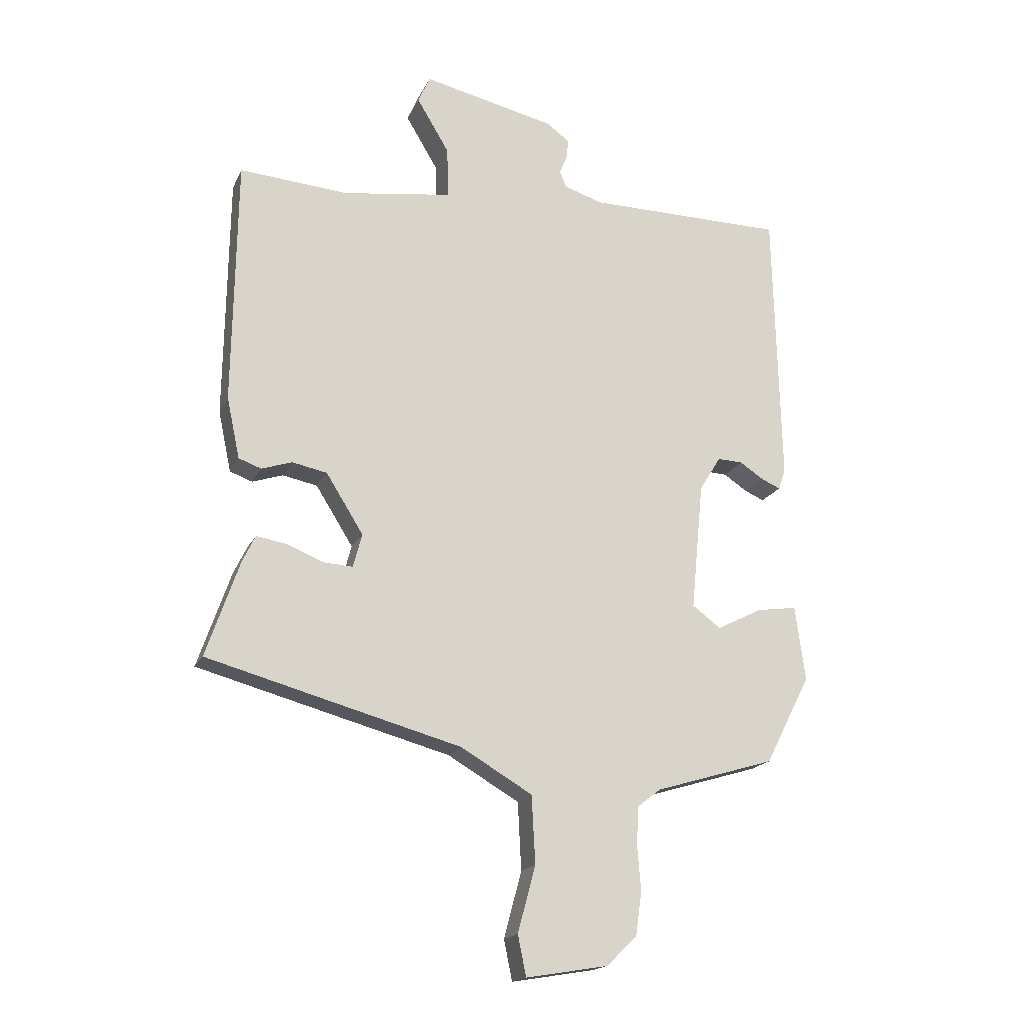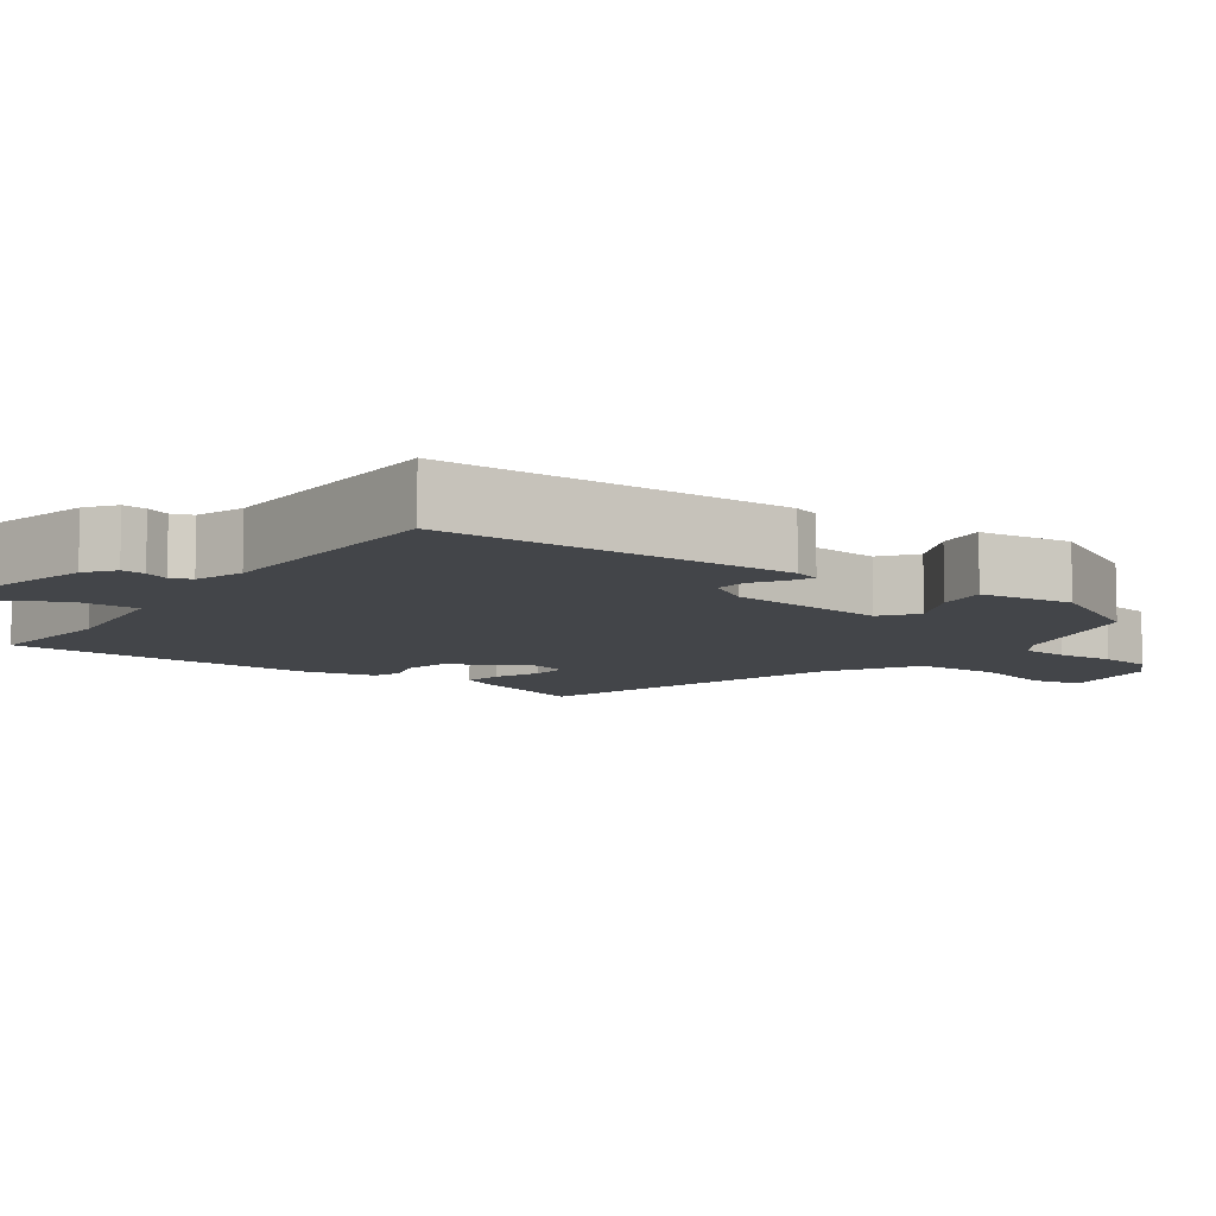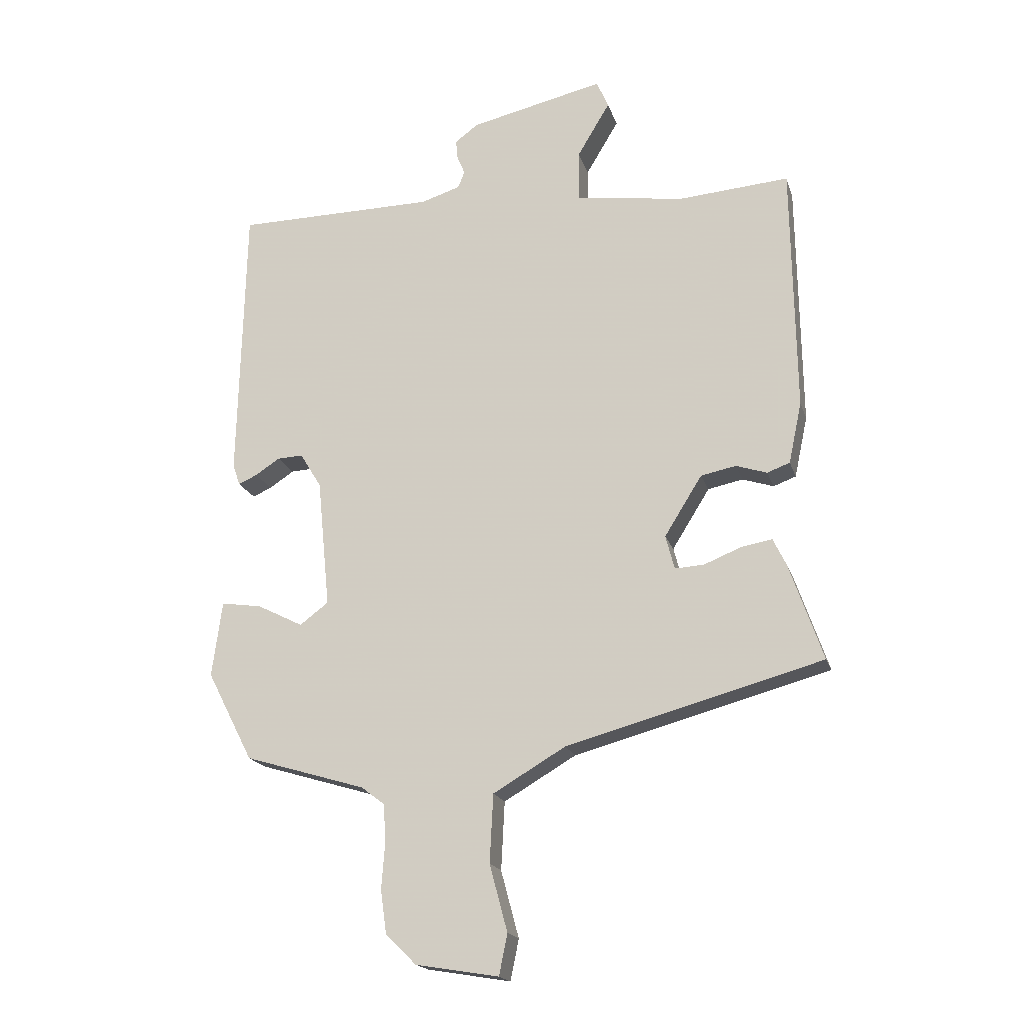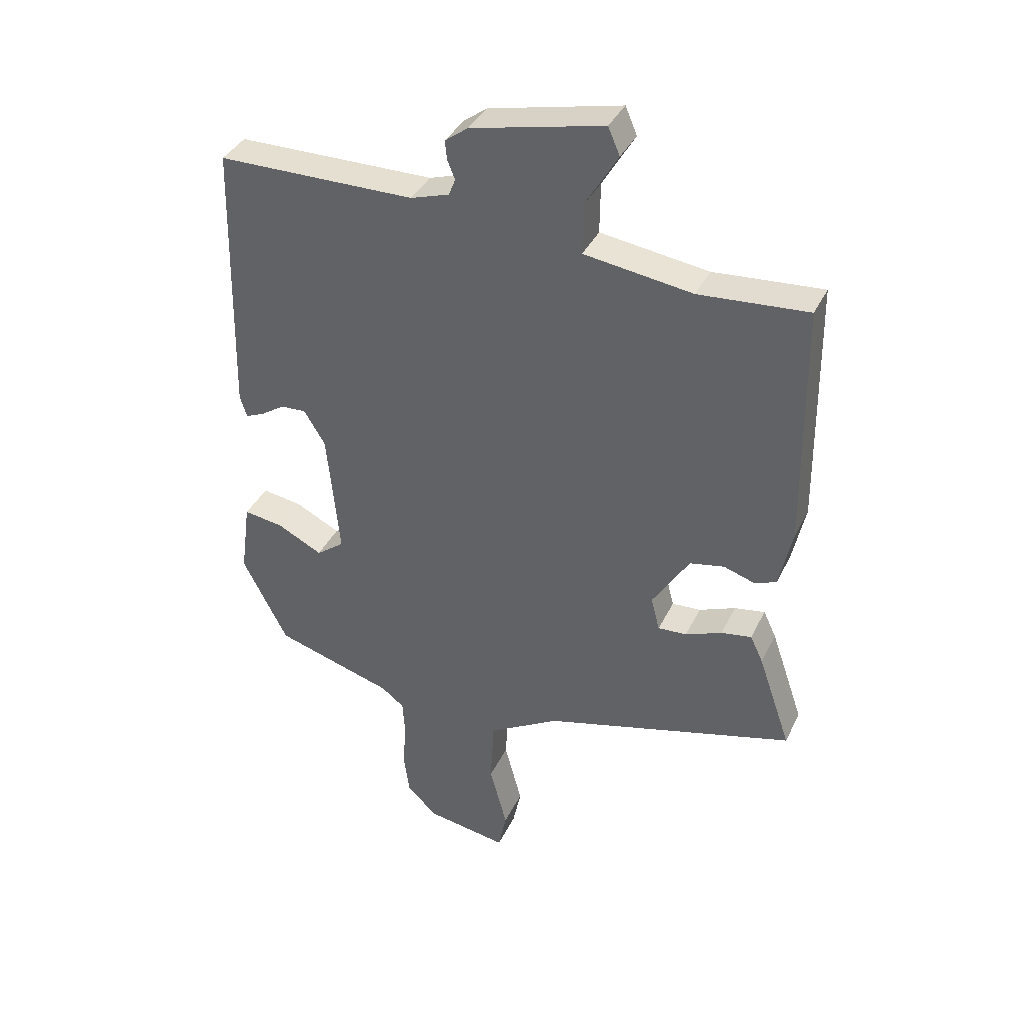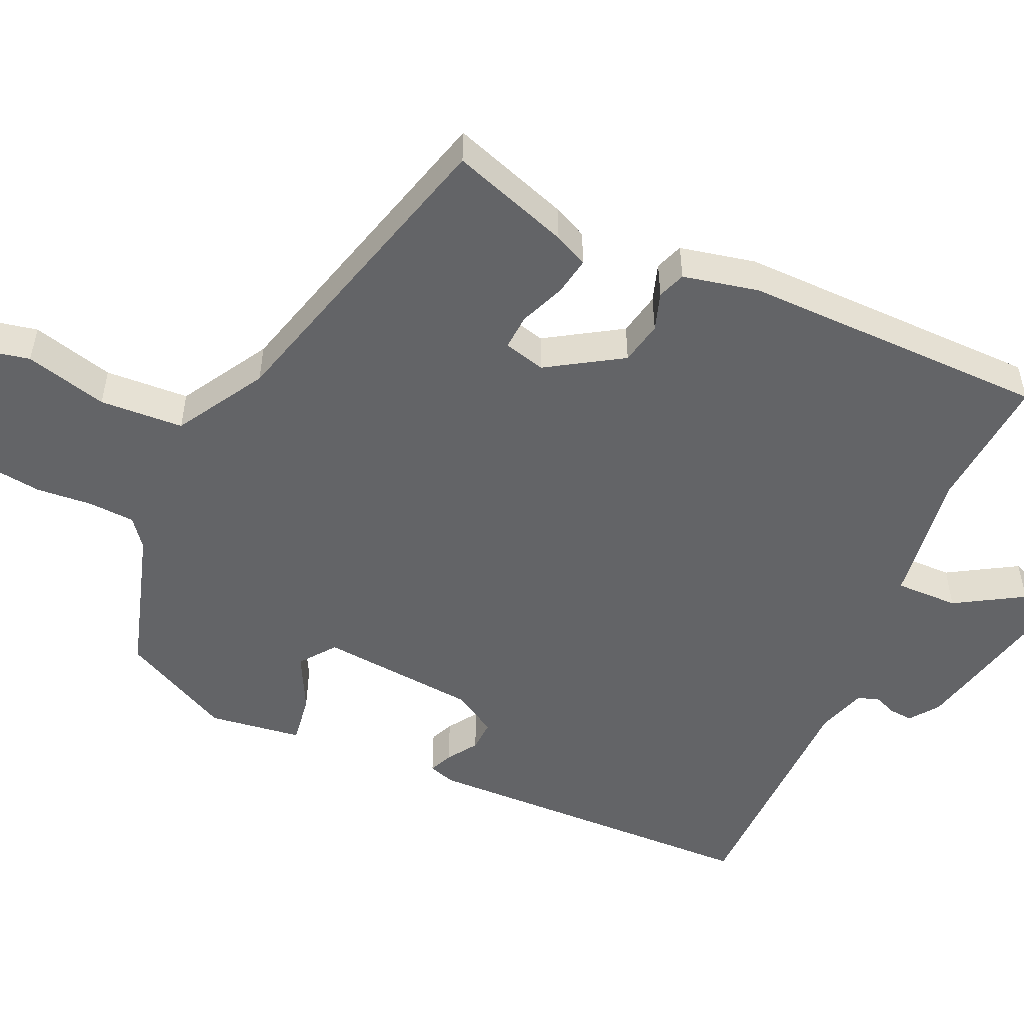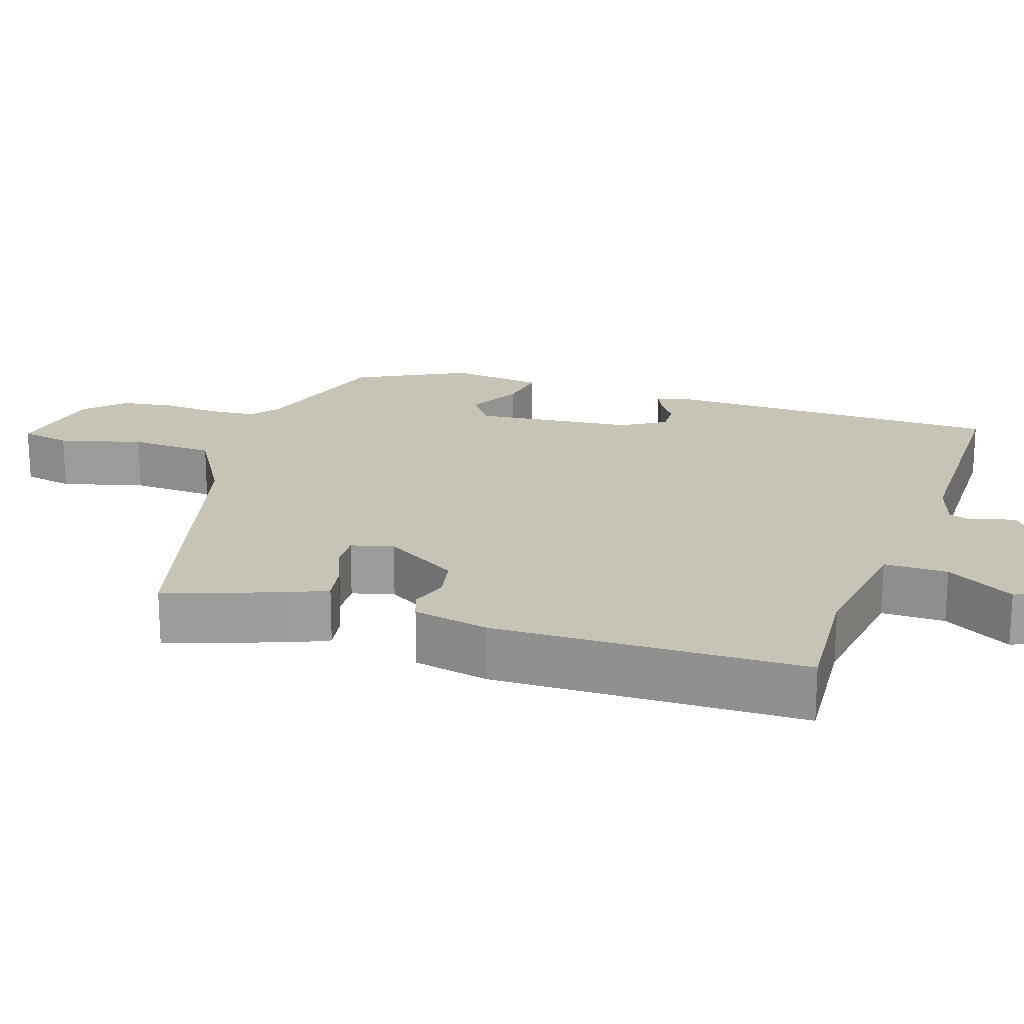
<metadata>
{"format":"obj","ext":"obj","renderer":"f3d","projection":"perspective","resolution":1024,"background":"white","views":[{"elev":-18.0,"azim":-18.7,"up":"+Z"},{"elev":-8.6,"azim":53.7,"up":"+Y"},{"elev":-18.7,"azim":-164.8,"up":"+Z"},{"elev":37.8,"azim":-156.3,"up":"+Z"},{"elev":-51.2,"azim":-114.1,"up":"+Y"},{"elev":19.8,"azim":-71.7,"up":"+Y"}]}
</metadata>
<code>
v -0.523 0.07 -0.383
v -0.467 0.07 -0.221
v -0.445 0.07 -0.175
v -0.393 0.07 -0.184
v -0.331 0.07 -0.209
v -0.282 0.07 -0.212
v -0.267 0.07 -0.155
v -0.33 0.07 -0.054
v -0.389 0.07 -0.042
v -0.441 0.07 -0.059
v -0.479 0.07 -0.045
v -0.501 0.07 0.058
v -0.495 0.07 0.476
v -0.31 0.07 0.462
v -0.126 0.07 0.488
v -0.127 0.07 0.574
v -0.182 0.07 0.666
v -0.162 0.07 0.712
v 0.063 0.07 0.661
v 0.102 0.07 0.632
v 0.099 0.07 0.6
v 0.086 0.07 0.568
v 0.097 0.07 0.54
v 0.163 0.07 0.519
v 0.499 0.07 0.516
v 0.51 0.07 0.044
v 0.498 0.07 0.008
v 0.466 0.07 0.022
v 0.425 0.07 0.049
v 0.382 0.07 0.051
v 0.346 0.07 -0.008
v 0.325 0.07 -0.224
v 0.373 0.07 -0.26
v 0.45 0.07 -0.221
v 0.518 0.07 -0.211
v 0.535 0.07 -0.338
v 0.458 0.07 -0.488
v 0.255 0.07 -0.549
v 0.216 0.07 -0.579
v 0.212 0.07 -0.642
v 0.218 0.07 -0.719
v 0.208 0.07 -0.792
v 0.157 0.07 -0.842
v 0.018 0.07 -0.865
v 0.004 0.07 -0.797
v 0.034 0.07 -0.685
v 0.028 0.07 -0.571
v -0.093 0.07 -0.5
v -0.523 0 -0.383
v -0.467 0 -0.221
v -0.445 0 -0.175
v -0.393 0 -0.184
v -0.331 0 -0.209
v -0.282 0 -0.212
v -0.267 0 -0.155
v -0.33 0 -0.054
v -0.389 0 -0.042
v -0.441 0 -0.059
v -0.479 0 -0.045
v -0.501 0 0.058
v -0.495 0 0.476
v -0.31 0 0.462
v -0.126 0 0.488
v -0.127 0 0.574
v -0.182 0 0.666
v -0.162 0 0.712
v 0.063 0 0.661
v 0.102 0 0.632
v 0.099 0 0.6
v 0.086 0 0.568
v 0.097 0 0.54
v 0.163 0 0.519
v 0.499 0 0.516
v 0.51 0 0.044
v 0.498 0 0.008
v 0.466 0 0.022
v 0.425 0 0.049
v 0.382 0 0.051
v 0.346 0 -0.008
v 0.325 0 -0.224
v 0.373 0 -0.26
v 0.45 0 -0.221
v 0.518 0 -0.211
v 0.535 0 -0.338
v 0.458 0 -0.488
v 0.255 0 -0.549
v 0.216 0 -0.579
v 0.212 0 -0.642
v 0.218 0 -0.719
v 0.208 0 -0.792
v 0.157 0 -0.842
v 0.018 0 -0.865
v 0.004 0 -0.797
v 0.034 0 -0.685
v 0.028 0 -0.571
v -0.093 0 -0.5
f 44 45 46
f 43 44 46
f 42 43 46
f 41 42 46
f 40 41 46
f 39 40 46 47
f 38 39 47 48
f 37 38 48
f 36 37 48
f 35 36 48
f 34 35 48
f 33 34 48
f 27 28 29
f 26 27 29
f 25 26 29
f 24 25 29
f 23 24 29 30
f 20 21 22
f 19 20 22
f 18 19 22
f 17 18 22
f 16 17 22
f 15 16 22 23
f 12 13 14
f 11 12 14
f 10 11 14
f 9 10 14
f 8 9 14 15
f 23 30 31
f 15 23 31
f 8 15 31
f 7 8 31
f 3 4 5
f 2 3 5
f 48 1 2
f 33 48 2
f 32 33 2
f 6 7 31 32
f 2 5 6
f 2 6 32
f 94 93 92
f 94 92 91
f 94 91 90
f 94 90 89
f 94 89 88
f 95 94 88 87
f 96 95 87 86
f 96 86 85
f 96 85 84
f 96 84 83
f 96 83 82
f 96 82 81
f 77 76 75
f 77 75 74
f 77 74 73
f 77 73 72
f 78 77 72 71
f 70 69 68
f 70 68 67
f 70 67 66
f 70 66 65
f 70 65 64
f 71 70 64 63
f 62 61 60
f 62 60 59
f 62 59 58
f 62 58 57
f 63 62 57 56
f 79 78 71
f 79 71 63
f 79 63 56
f 79 56 55
f 53 52 51
f 53 51 50
f 50 49 96
f 50 96 81
f 50 81 80
f 80 79 55 54
f 54 53 50
f 80 54 50
f 1 49 50 2
f 2 50 51 3
f 3 51 52 4
f 4 52 53 5
f 5 53 54 6
f 6 54 55 7
f 7 55 56 8
f 8 56 57 9
f 9 57 58 10
f 10 58 59 11
f 11 59 60 12
f 12 60 61 13
f 13 61 62 14
f 14 62 63 15
f 15 63 64 16
f 16 64 65 17
f 17 65 66 18
f 18 66 67 19
f 19 67 68 20
f 20 68 69 21
f 21 69 70 22
f 22 70 71 23
f 23 71 72 24
f 24 72 73 25
f 25 73 74 26
f 26 74 75 27
f 27 75 76 28
f 28 76 77 29
f 29 77 78 30
f 30 78 79 31
f 31 79 80 32
f 32 80 81 33
f 33 81 82 34
f 34 82 83 35
f 35 83 84 36
f 36 84 85 37
f 37 85 86 38
f 38 86 87 39
f 39 87 88 40
f 40 88 89 41
f 41 89 90 42
f 42 90 91 43
f 43 91 92 44
f 44 92 93 45
f 45 93 94 46
f 46 94 95 47
f 47 95 96 48
f 48 96 49 1

</code>
